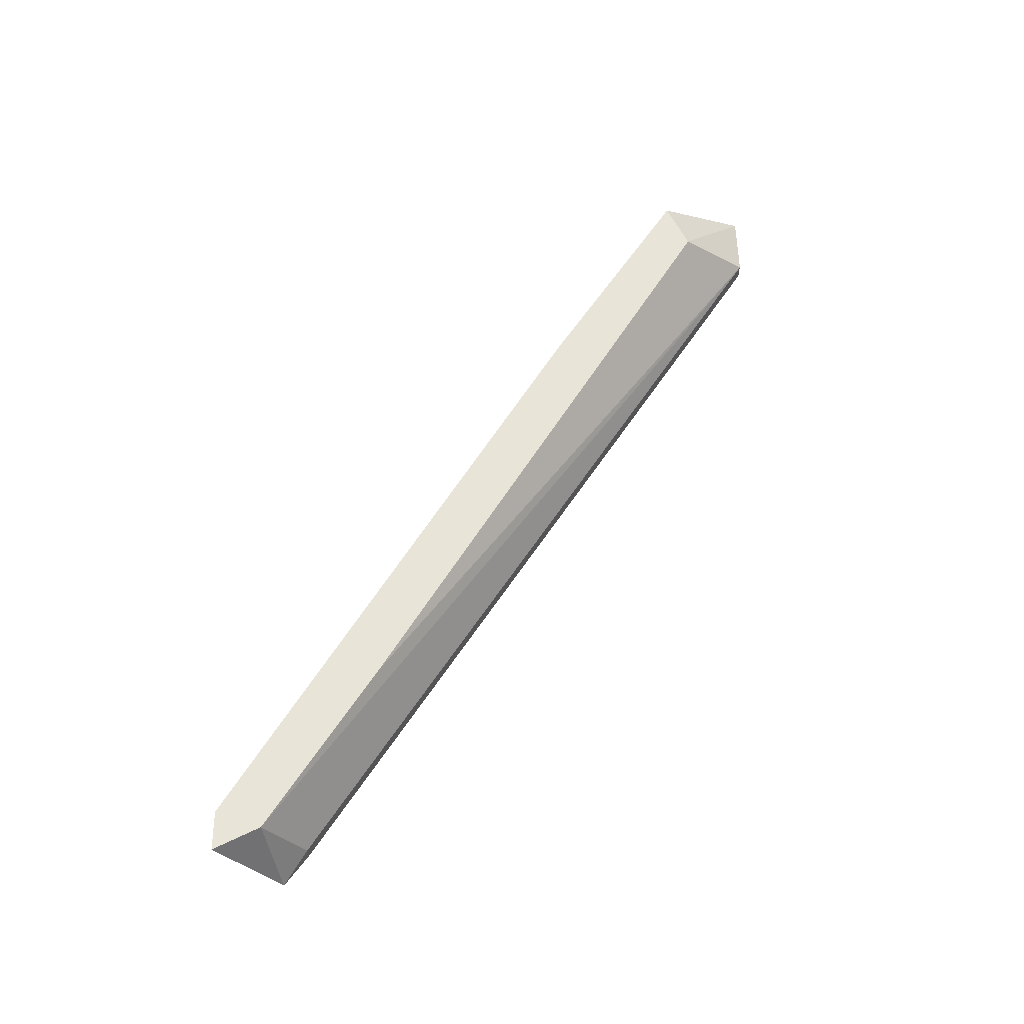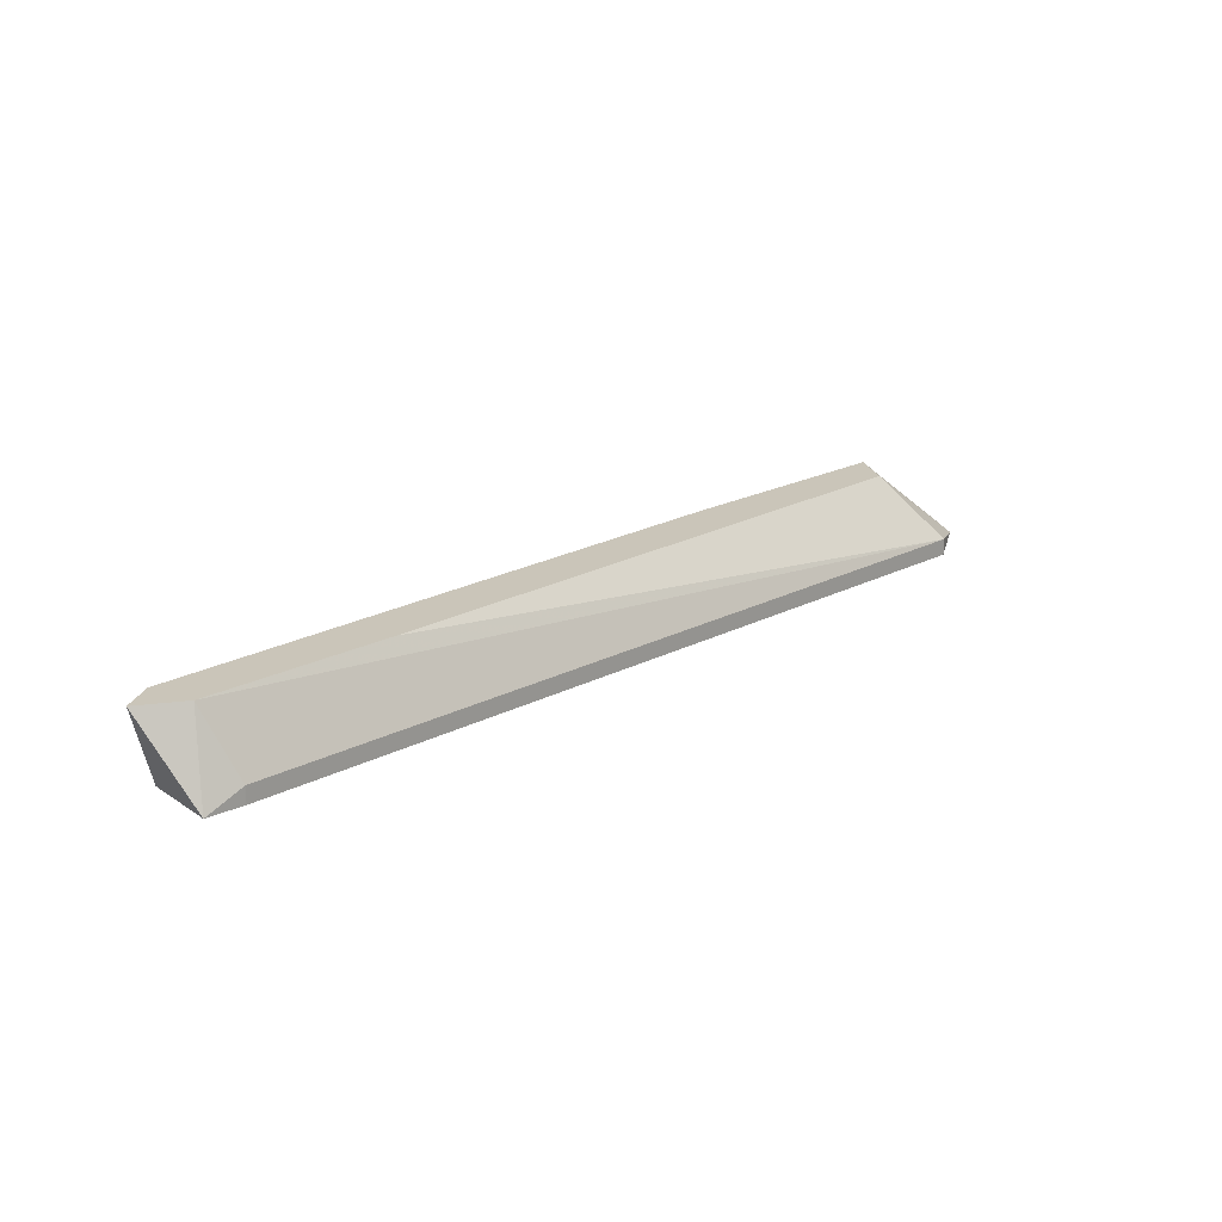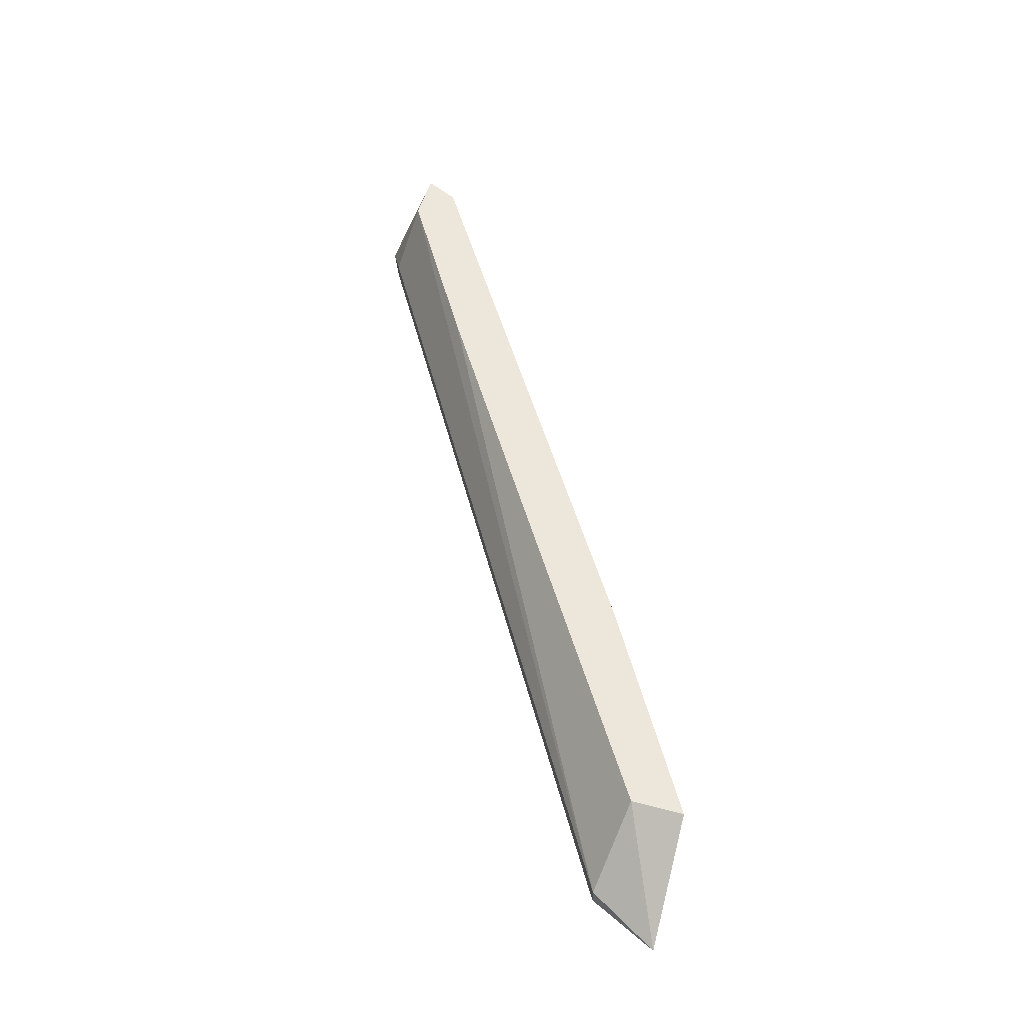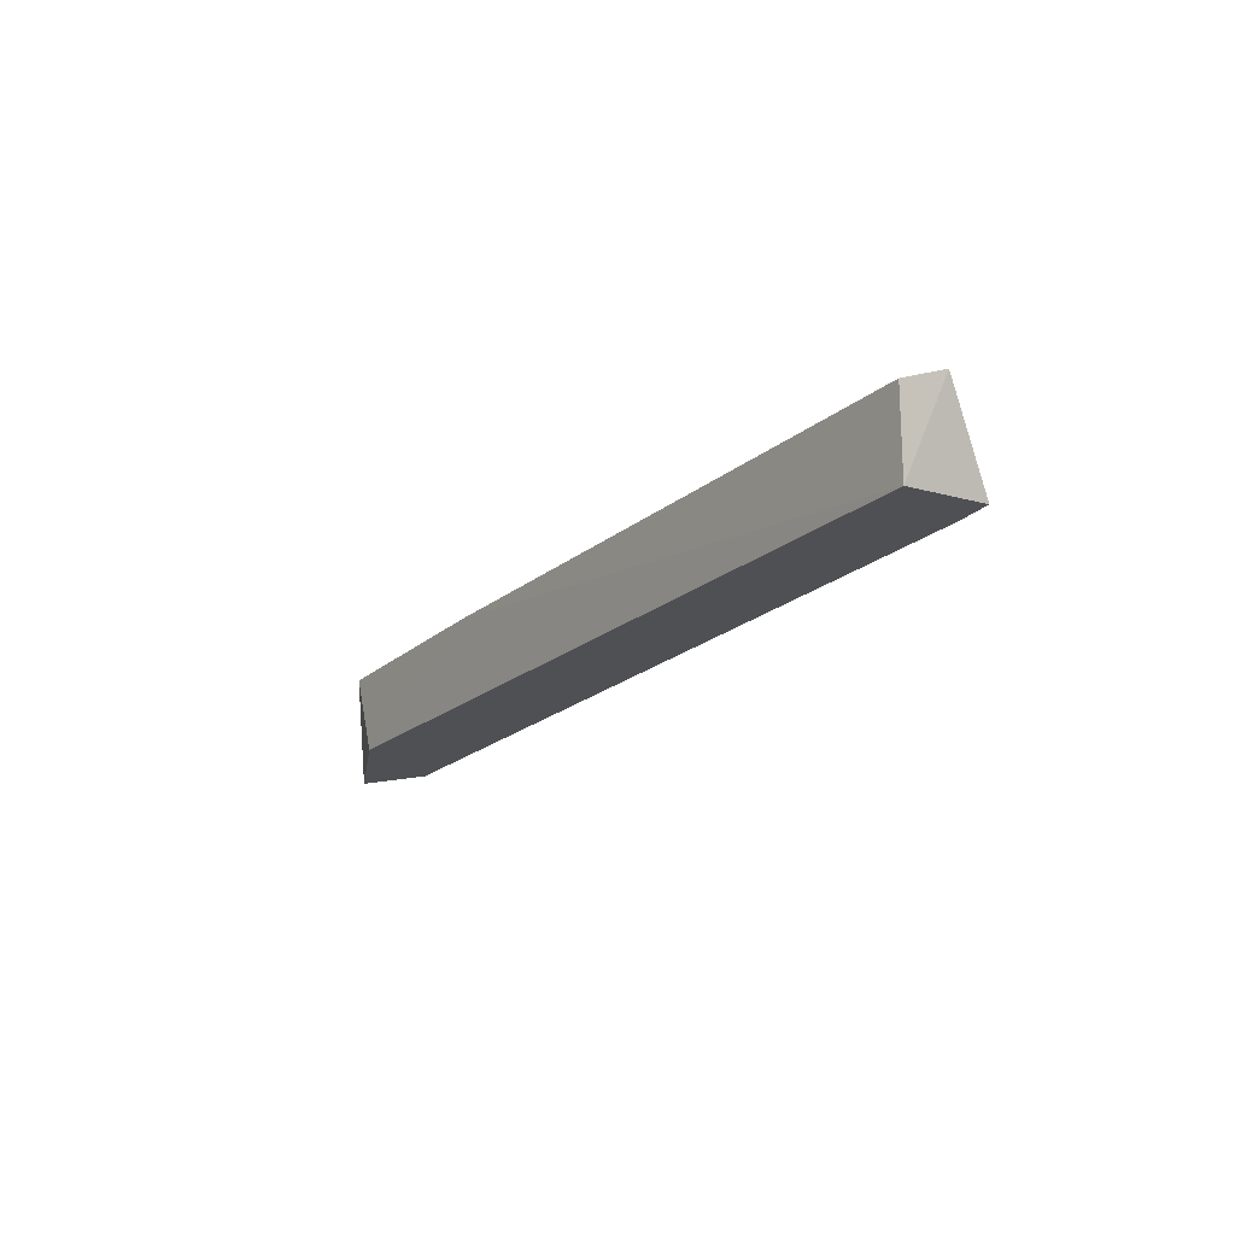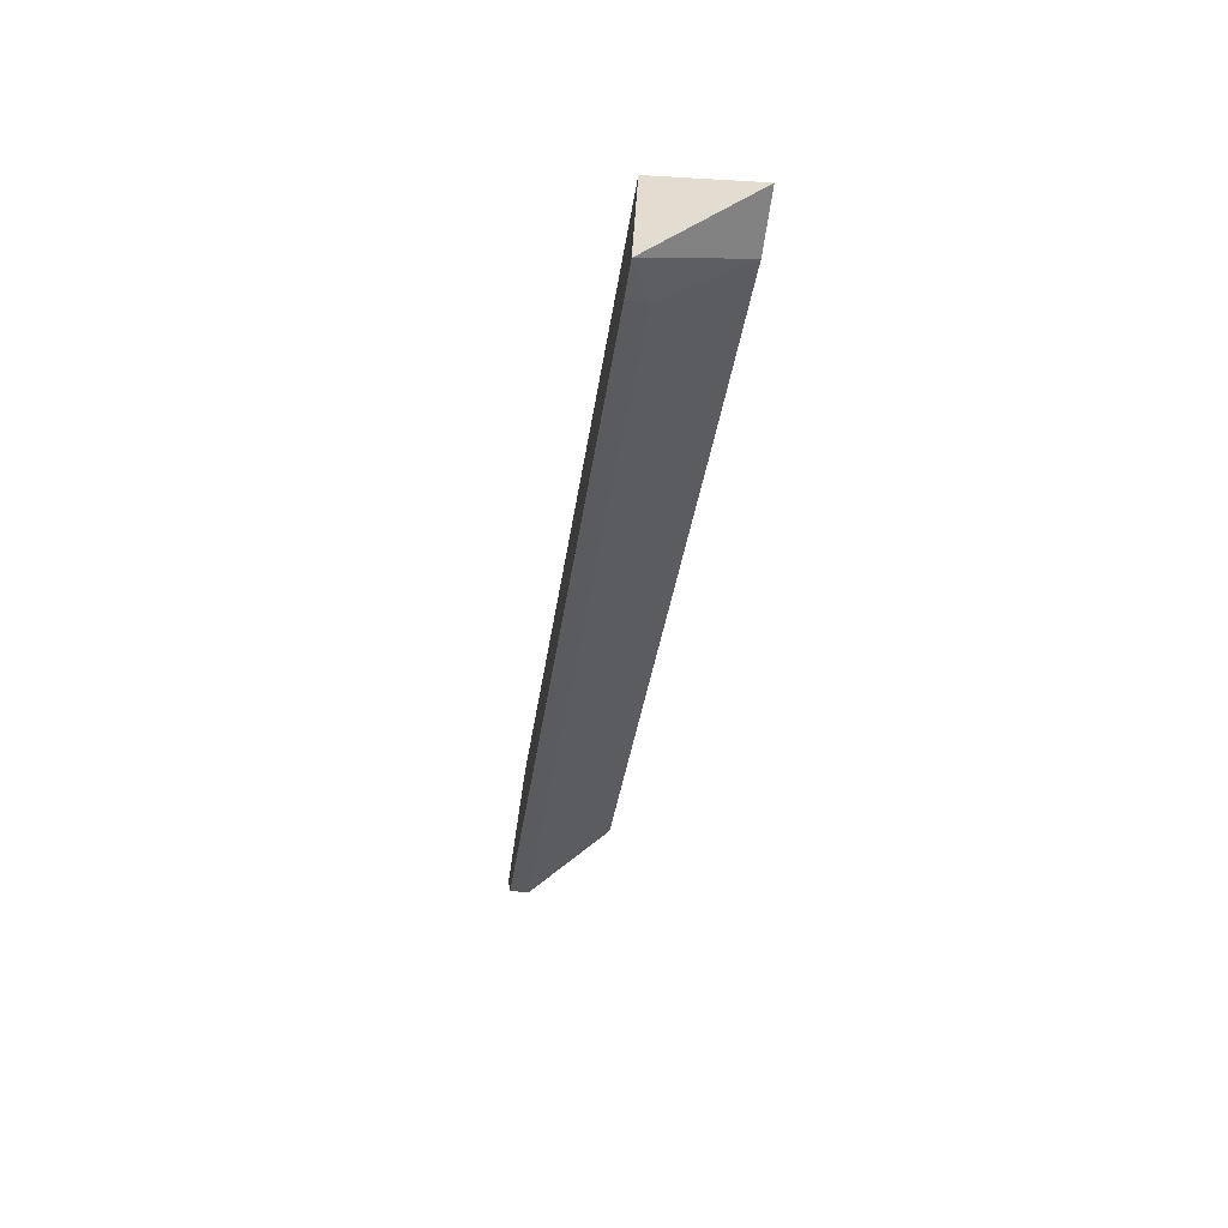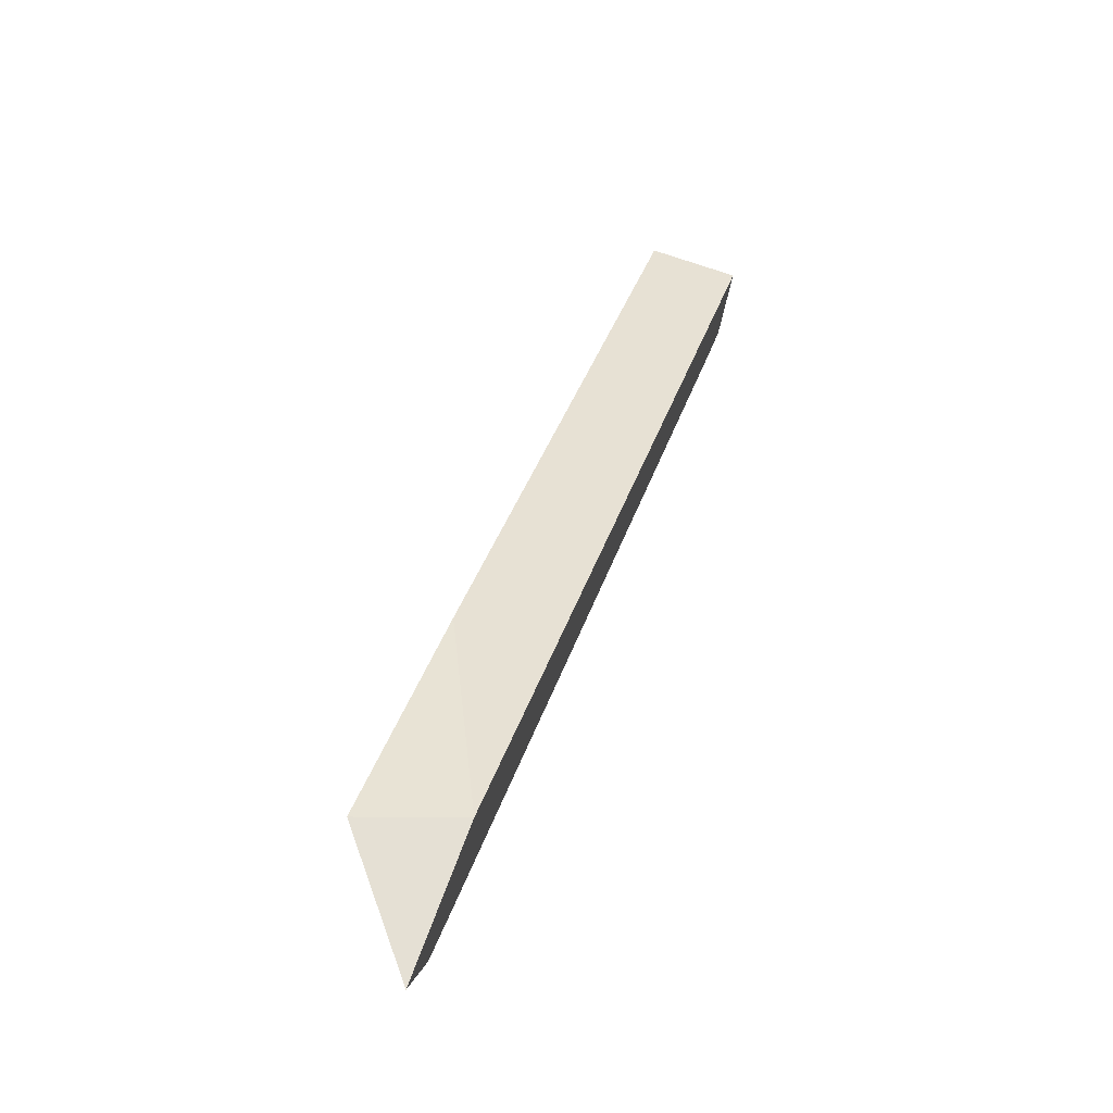
<metadata>
{"format":"obj","ext":"obj","renderer":"f3d","projection":"perspective","resolution":1024,"background":"white","views":[{"elev":60.4,"azim":153.9,"up":"+Y"},{"elev":20.6,"azim":167.1,"up":"+Y"},{"elev":52.2,"azim":-73.9,"up":"+Y"},{"elev":-19.1,"azim":88.6,"up":"+Y"},{"elev":-63.3,"azim":82.0,"up":"+Z"},{"elev":69.8,"azim":-70.3,"up":"+Z"}]}
</metadata>
<code>
v -0.00096 -0.01735 -0.01837
v -0.00096 -0.01508 -0.01746
v -0.02001 -0.01508 -0.004311
v -0.02001 -0.01508 -0.00567
v -0.02273 -0.01735 -0.004311
v -0.001868 -0.01735 -0.01791
v -0.001868 -0.0169 -0.01791
v -0.01456 -0.01508 -0.007484
v -0.0191 -0.01735 -0.004763
v 0.000401 -0.01508 -0.01746
v -0.005497 -0.01508 -0.01474
v -5.4e-05 -0.01735 -0.01655
v -5.4e-05 -0.01508 -0.01655
v -0.02182 -0.01735 -0.006124
v -0.02182 -0.0169 -0.006124
f 1 7 2
f 10 1 2
f 1 6 7
f 6 1 9
f 9 1 12
f 1 10 12
f 7 15 2
f 11 10 2
f 15 11 2
f 3 4 5
f 3 11 4
f 9 3 5
f 3 9 8
f 13 3 8
f 3 10 11
f 10 3 13
f 4 15 5
f 4 11 15
f 14 9 5
f 15 14 5
f 6 15 7
f 6 9 14
f 6 14 15
f 9 12 8
f 12 13 8
f 12 10 13

</code>
